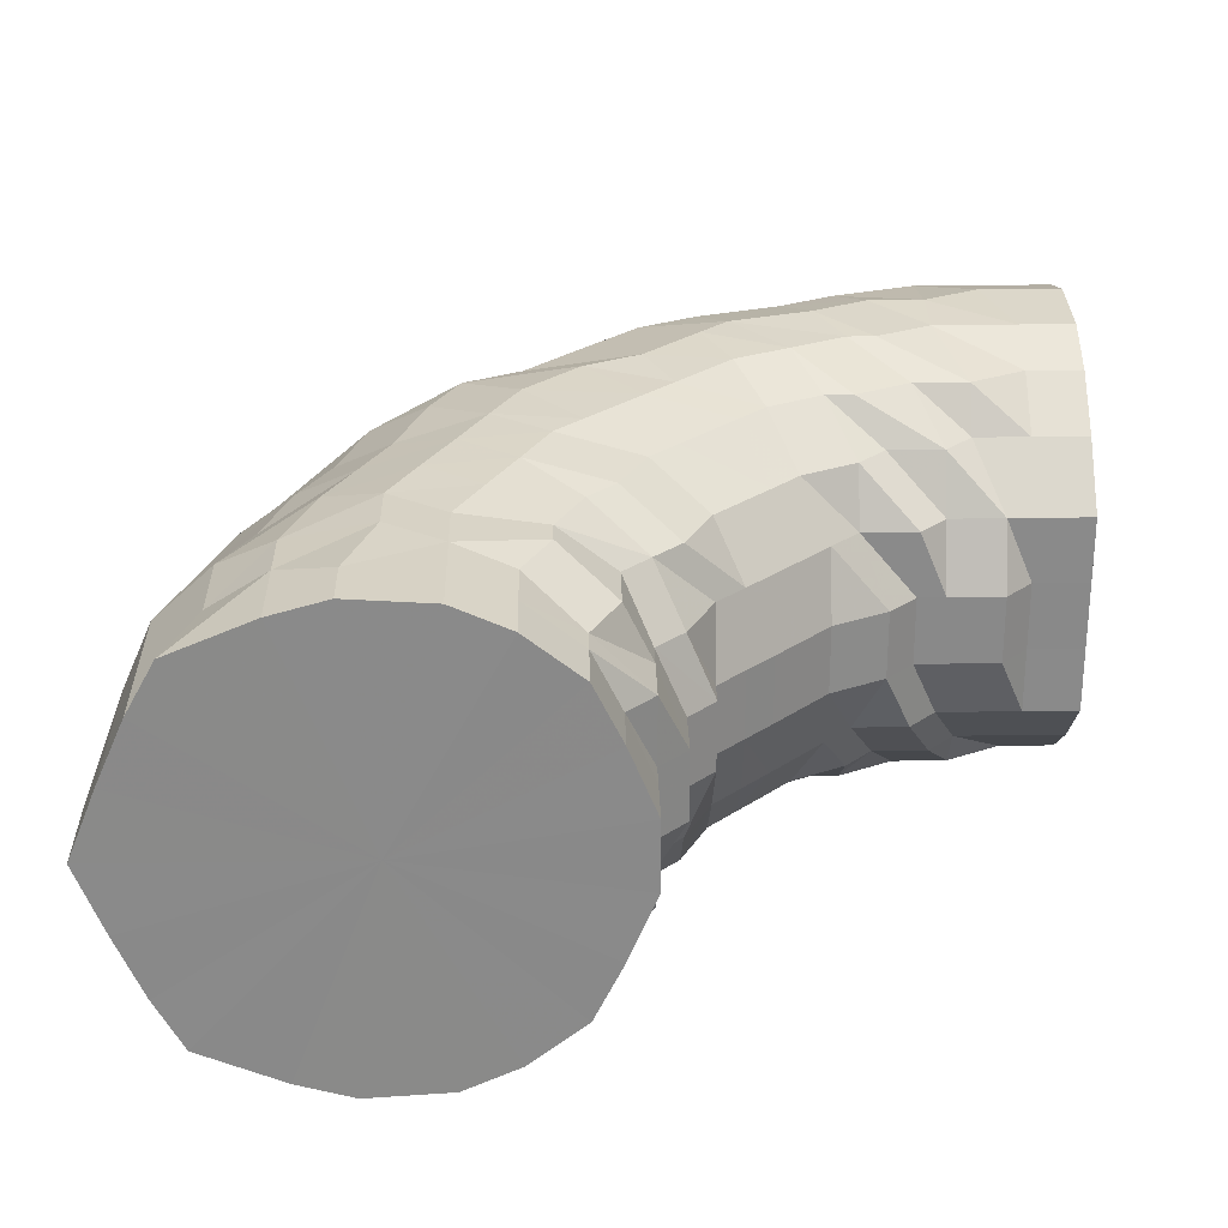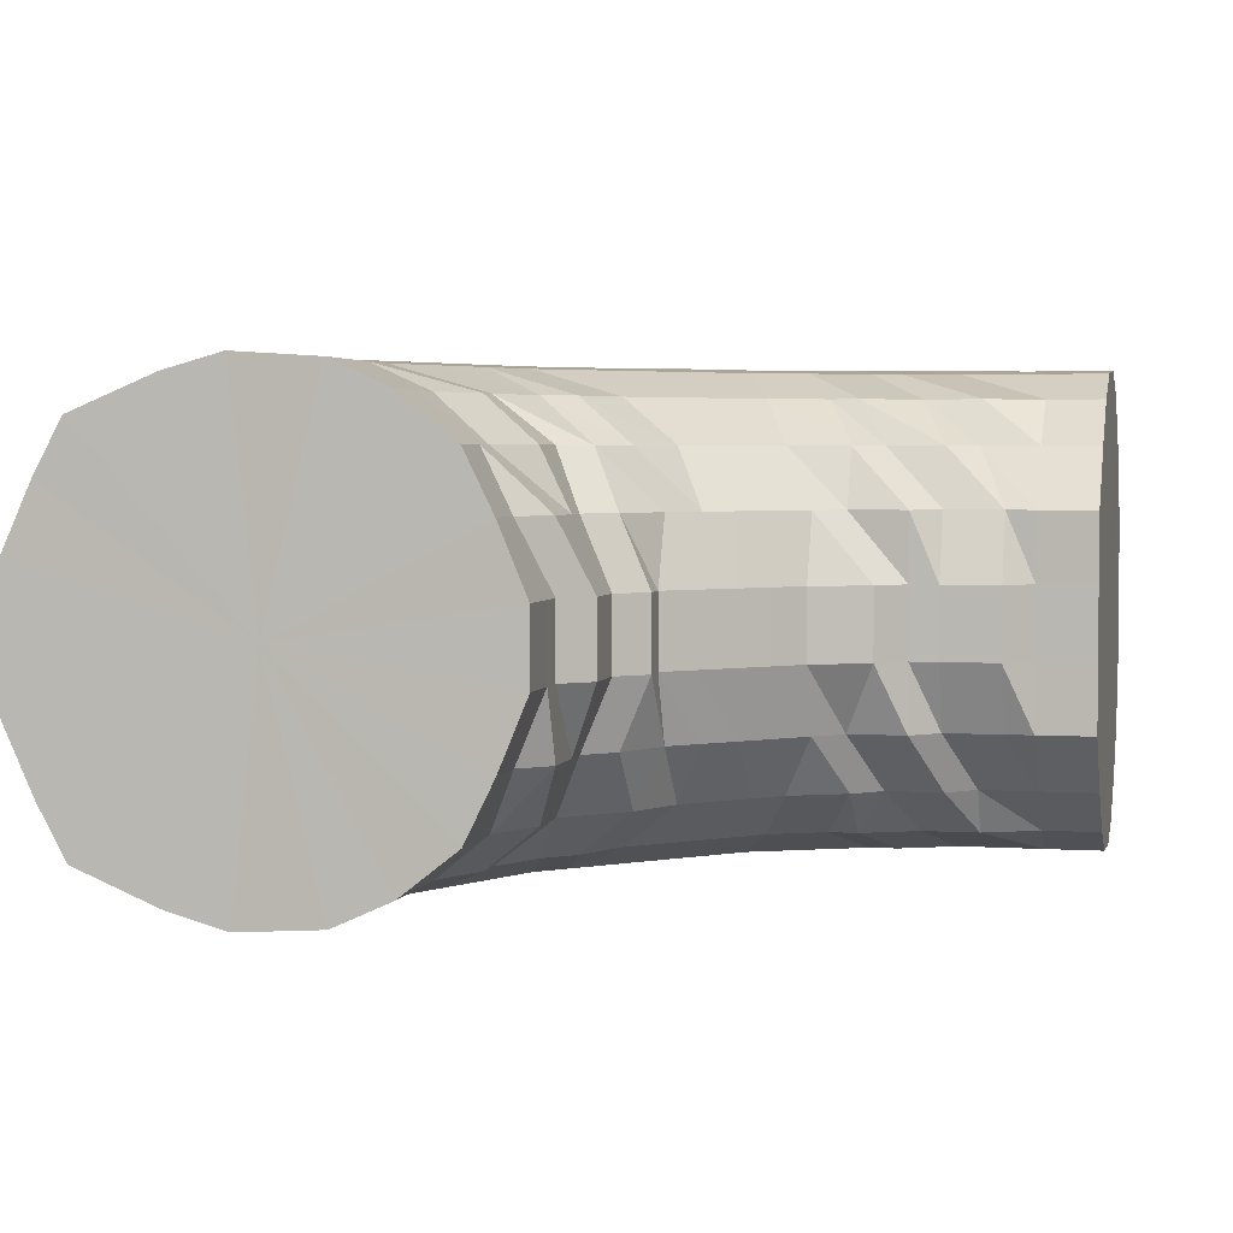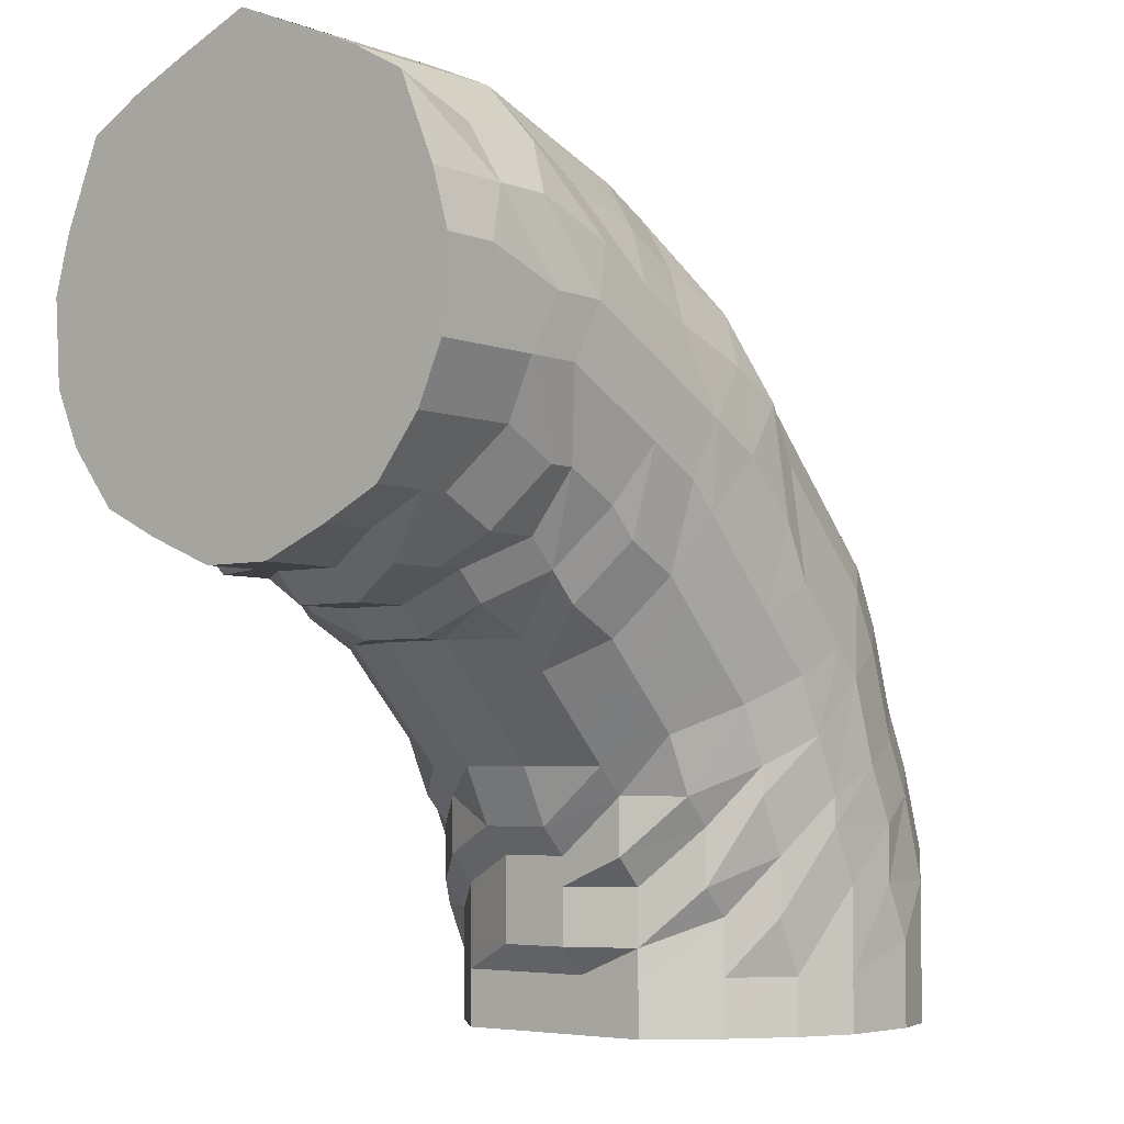
<metadata>
{"format":"obj","ext":"obj","renderer":"f3d","projection":"perspective","resolution":1024,"background":"white","views":[{"elev":26.8,"azim":-91.3,"up":"+Z"},{"elev":3.3,"azim":-77.3,"up":"+Z"},{"elev":-4.6,"azim":-51.0,"up":"+Y"}]}
</metadata>
<code>
o 23871
v 2242 1877 13.45
v 2242 1877 13.45
v 2242 1877 13.48
v 2242 1877 13.48
v 2242 1877 13.5
v 2242 1877 13.48
v 2242 1877 13.5
v 2242 1877 13.52
v 2242 1877 13.5
v 2242 1877 13.45
v 2242 1877 13.48
v 2242 1877 13.5
v 2242 1877 13.43
v 2242 1877 13.45
v 2242 1877 13.43
v 2242 1877 13.45
v 2242 1877 13.43
v 2242 1877 13.43
v 2242 1877 13.41
v 2242 1877 13.41
v 2242 1877 13.41
v 2242 1877 13.43
v 2242 1877 13.41
v 2242 1877 13.39
v 2242 1877 13.39
v 2242 1877 13.39
v 2242 1877 13.41
v 2242 1877 13.39
v 2242 1877 13.38
v 2242 1877 13.38
v 2242 1877 13.38
v 2242 1877 13.39
v 2242 1877 13.38
v 2242 1877 13.37
v 2242 1877 13.37
v 2242 1877 13.37
v 2242 1877 13.38
v 2242 1877 13.37
v 2242 1877 13.37
v 2242 1877 13.37
v 2242 1877 13.37
v 2242 1877 13.37
v 2242 1877 13.37
v 2242 1877 13.38
v 2242 1877 13.38
v 2242 1877 13.38
v 2242 1877 13.37
v 2242 1877 13.38
v 2242 1877 13.4
v 2242 1877 13.4
v 2242 1877 13.4
v 2242 1877 13.38
v 2242 1877 13.4
v 2242 1877 13.42
v 2242 1877 13.42
v 2242 1877 13.42
v 2242 1877 13.4
v 2242 1877 13.42
v 2242 1877 13.44
v 2242 1877 13.44
v 2242 1877 13.44
v 2242 1877 13.42
v 2242 1877 13.44
v 2242 1877 13.47
v 2242 1877 13.47
v 2242 1877 13.47
v 2242 1877 13.44
v 2242 1877 13.47
v 2242 1877 13.49
v 2242 1877 13.49
v 2242 1877 13.49
v 2242 1877 13.47
v 2242 1877 13.49
v 2242 1877 13.51
v 2242 1877 13.51
v 2242 1877 13.51
v 2242 1877 13.49
v 2242 1877 13.51
v 2242 1877 13.53
v 2242 1877 13.53
v 2242 1877 13.53
v 2242 1877 13.51
v 2242 1877 13.53
v 2242 1877 13.54
v 2242 1877 13.54
v 2242 1877 13.54
v 2242 1877 13.53
v 2242 1877 13.54
v 2242 1877 13.54
v 2242 1877 13.54
v 2242 1877 13.54
v 2242 1877 13.54
v 2242 1877 13.54
v 2242 1877 13.53
v 2242 1877 13.53
v 2242 1877 13.53
v 2242 1877 13.54
v 2242 1877 13.53
v 2242 1877 13.52
v 2242 1877 13.53
v 2242 1877 13.52
v 2242 1877 13.52
v 2242 1877 13.52
v 2242 1877 13.5
v 2242 1877 13.48
v 2242 1877 13.48
v 2242 1877 13.45
v 2242 1877 13.5
v 2242 1877 13.52
v 2242 1877 13.48
v 2242 1877 13.43
v 2242 1877 13.45
v 2242 1877 13.43
v 2242 1877 13.41
v 2242 1877 13.41
v 2242 1877 13.39
v 2242 1877 13.39
v 2242 1877 13.38
v 2242 1877 13.38
v 2242 1877 13.37
v 2242 1877 13.37
v 2242 1877 13.37
v 2242 1877 13.37
v 2242 1877 13.38
v 2242 1877 13.38
v 2242 1877 13.4
v 2242 1877 13.4
v 2242 1877 13.42
v 2242 1877 13.42
v 2242 1877 13.44
v 2242 1877 13.44
v 2242 1877 13.47
v 2242 1877 13.47
v 2242 1877 13.49
v 2242 1877 13.49
v 2242 1877 13.51
v 2242 1877 13.51
v 2242 1877 13.53
v 2242 1877 13.53
v 2242 1877 13.54
v 2242 1877 13.54
v 2242 1877 13.54
v 2242 1877 13.54
v 2242 1877 13.53
v 2242 1877 13.53
v 2242 1877 13.52
v 2242 1877 13.5
v 2242 1877 13.5
v 2242 1877 13.48
v 2242 1877 13.52
v 2242 1877 13.53
v 2242 1877 13.5
v 2242 1877 13.45
v 2242 1877 13.48
v 2242 1877 13.45
v 2242 1877 13.43
v 2242 1877 13.43
v 2242 1877 13.41
v 2242 1877 13.41
v 2242 1877 13.39
v 2242 1877 13.39
v 2242 1877 13.38
v 2242 1877 13.38
v 2242 1877 13.37
v 2242 1877 13.37
v 2242 1877 13.37
v 2242 1877 13.37
v 2242 1877 13.38
v 2242 1877 13.38
v 2242 1877 13.4
v 2242 1877 13.4
v 2242 1877 13.42
v 2242 1877 13.42
v 2242 1877 13.44
v 2242 1877 13.44
v 2242 1877 13.47
v 2242 1877 13.47
v 2242 1877 13.49
v 2242 1877 13.49
v 2242 1877 13.51
v 2242 1877 13.51
v 2242 1877 13.53
v 2242 1877 13.53
v 2242 1877 13.54
v 2242 1877 13.54
v 2242 1877 13.54
v 2242 1877 13.54
v 2242 1877 13.53
v 2242 1877 13.52
v 2242 1877 13.52
v 2242 1877 13.5
v 2242 1877 13.53
v 2242 1877 13.54
v 2242 1877 13.52
v 2242 1877 13.48
v 2242 1877 13.5
v 2242 1877 13.48
v 2242 1877 13.45
v 2242 1877 13.45
v 2242 1877 13.43
v 2242 1877 13.43
v 2242 1877 13.41
v 2242 1877 13.41
v 2242 1877 13.39
v 2242 1877 13.39
v 2242 1877 13.38
v 2242 1877 13.38
v 2242 1877 13.37
v 2242 1877 13.37
v 2242 1877 13.37
v 2242 1877 13.37
v 2242 1877 13.38
v 2242 1877 13.38
v 2242 1877 13.4
v 2242 1877 13.4
v 2242 1877 13.42
v 2242 1877 13.42
v 2242 1877 13.44
v 2242 1877 13.44
v 2242 1877 13.47
v 2242 1877 13.47
v 2242 1877 13.49
v 2242 1877 13.49
v 2242 1877 13.51
v 2242 1877 13.51
v 2242 1877 13.53
v 2242 1877 13.53
v 2242 1877 13.54
v 2242 1877 13.54
v 2242 1877 13.54
v 2242 1877 13.53
v 2242 1877 13.53
v 2242 1877 13.52
v 2242 1877 13.54
v 2242 1877 13.54
v 2242 1877 13.53
v 2242 1877 13.5
v 2242 1877 13.52
v 2242 1877 13.5
v 2242 1877 13.48
v 2242 1877 13.48
v 2242 1877 13.45
v 2242 1877 13.45
v 2242 1877 13.43
v 2242 1877 13.43
v 2242 1877 13.41
v 2242 1877 13.41
v 2242 1877 13.39
v 2242 1877 13.39
v 2242 1877 13.38
v 2242 1877 13.38
v 2242 1877 13.37
v 2242 1877 13.37
v 2242 1877 13.37
v 2242 1877 13.37
v 2242 1877 13.38
v 2242 1877 13.38
v 2242 1877 13.4
v 2242 1877 13.4
v 2242 1877 13.42
v 2242 1877 13.42
v 2242 1877 13.44
v 2242 1877 13.44
v 2242 1877 13.47
v 2242 1877 13.47
v 2242 1877 13.49
v 2242 1877 13.49
v 2242 1877 13.51
v 2242 1877 13.51
v 2242 1877 13.53
v 2242 1877 13.53
v 2242 1877 13.54
v 2242 1877 13.54
v 2242 1877 13.54
v 2242 1877 13.53
v 2242 1877 13.54
v 2242 1877 13.53
v 2242 1877 13.54
v 2242 1877 13.52
v 2242 1877 13.53
v 2242 1877 13.52
v 2242 1877 13.5
v 2242 1877 13.5
v 2242 1877 13.48
v 2242 1877 13.48
v 2242 1877 13.45
v 2242 1877 13.45
v 2242 1877 13.43
v 2242 1877 13.43
v 2242 1877 13.41
v 2242 1877 13.41
v 2242 1877 13.39
v 2242 1877 13.39
v 2242 1877 13.38
v 2242 1877 13.38
v 2242 1877 13.37
v 2242 1877 13.37
v 2242 1877 13.37
v 2242 1877 13.37
v 2242 1877 13.38
v 2242 1877 13.38
v 2242 1877 13.4
v 2242 1877 13.4
v 2242 1877 13.42
v 2242 1877 13.42
v 2242 1877 13.44
v 2242 1877 13.44
v 2242 1877 13.47
v 2242 1877 13.47
v 2242 1877 13.49
v 2242 1877 13.49
v 2242 1877 13.51
v 2242 1877 13.51
v 2242 1877 13.53
v 2242 1877 13.54
v 2242 1877 13.54
v 2242 1877 13.54
v 2242 1877 13.53
v 2242 1877 13.51
v 2242 1877 13.54
v 2242 1877 13.53
v 2242 1877 13.54
v 2242 1877 13.54
v 2242 1877 13.53
v 2242 1877 13.53
v 2242 1877 13.52
v 2242 1877 13.52
v 2242 1877 13.52
v 2242 1877 13.5
v 2242 1877 13.45
v 2242 1877 13.5
v 2242 1877 13.5
v 2242 1877 13.52
v 2242 1877 13.53
v 2242 1877 13.54
v 2242 1877 13.48
v 2242 1877 13.48
v 2242 1877 13.48
v 2242 1877 13.48
v 2242 1877 13.5
v 2242 1877 13.45
v 2242 1877 13.45
v 2242 1877 13.45
v 2242 1877 13.43
v 2242 1877 13.45
v 2242 1877 13.43
v 2242 1877 13.43
v 2242 1877 13.43
v 2242 1877 13.41
v 2242 1877 13.41
v 2242 1877 13.41
v 2242 1877 13.41
v 2242 1877 13.39
v 2242 1877 13.39
v 2242 1877 13.39
v 2242 1877 13.39
v 2242 1877 13.38
v 2242 1877 13.38
v 2242 1877 13.38
v 2242 1877 13.38
v 2242 1877 13.37
v 2242 1877 13.37
v 2242 1877 13.37
v 2242 1877 13.37
v 2242 1877 13.37
v 2242 1877 13.37
v 2242 1877 13.37
v 2242 1877 13.37
v 2242 1877 13.38
v 2242 1877 13.38
v 2242 1877 13.38
v 2242 1877 13.38
v 2242 1877 13.4
v 2242 1877 13.4
v 2242 1877 13.4
v 2242 1877 13.4
v 2242 1877 13.42
v 2242 1877 13.42
v 2242 1877 13.42
v 2242 1877 13.42
v 2242 1877 13.44
v 2242 1877 13.44
v 2242 1877 13.44
v 2242 1877 13.44
v 2242 1877 13.47
v 2242 1877 13.47
v 2242 1877 13.47
v 2242 1877 13.47
v 2242 1877 13.49
v 2242 1877 13.51
v 2242 1877 13.49
v 2242 1877 13.49
v 2242 1877 13.49
v 2242 1877 13.53
v 2242 1877 13.51
v 2242 1877 13.51
v 2242 1877 13.54
v 2242 1877 13.53
v 2242 1877 13.53
v 2242 1877 13.54
v 2242 1877 13.45
v 2242 1877 13.48
v 2242 1877 13.45
v 2242 1877 13.5
v 2242 1877 13.43
v 2242 1877 13.52
v 2242 1877 13.41
v 2242 1877 13.53
v 2242 1877 13.39
v 2242 1877 13.54
v 2242 1877 13.38
v 2242 1877 13.54
v 2242 1877 13.37
v 2242 1877 13.53
v 2242 1877 13.37
v 2242 1877 13.51
v 2242 1877 13.38
v 2242 1877 13.4
v 2242 1877 13.49
v 2242 1877 13.42
v 2242 1877 13.47
v 2242 1877 13.44
f 1 2 3
f 3 4 5
f 2 4 6
f 5 7 8
f 4 7 9
f 2 10 4
f 4 11 7
f 10 11 4
f 11 12 7
f 13 10 2
f 10 14 11
f 15 13 2
f 15 2 16
f 17 15 1
f 13 18 10
f 18 14 10
f 19 13 15
f 20 18 13
f 19 20 13
f 21 19 15
f 21 15 22
f 23 21 17
f 24 19 21
f 25 20 19
f 24 25 19
f 26 24 21
f 26 21 27
f 28 26 23
f 29 24 26
f 30 25 24
f 29 30 24
f 31 29 26
f 31 26 32
f 33 31 28
f 34 29 31
f 35 30 29
f 34 35 29
f 36 34 31
f 36 31 37
f 38 36 33
f 39 34 36
f 40 35 34
f 39 40 34
f 41 39 36
f 41 36 42
f 43 41 38
f 44 39 41
f 45 40 39
f 44 45 39
f 46 44 41
f 46 41 47
f 48 46 43
f 49 44 46
f 50 45 44
f 49 50 44
f 51 49 46
f 51 46 52
f 53 51 48
f 54 49 51
f 55 50 49
f 54 55 49
f 56 54 51
f 56 51 57
f 58 56 53
f 59 54 56
f 60 55 54
f 59 60 54
f 61 59 56
f 61 56 62
f 63 61 58
f 64 59 61
f 65 60 59
f 64 65 59
f 66 64 61
f 66 61 67
f 68 66 63
f 69 64 66
f 70 65 64
f 69 70 64
f 71 69 66
f 71 66 72
f 73 71 68
f 74 69 71
f 75 70 69
f 74 75 69
f 76 74 71
f 76 71 77
f 78 76 73
f 79 74 76
f 80 75 74
f 79 80 74
f 81 79 76
f 81 76 82
f 83 81 78
f 84 79 81
f 85 80 79
f 84 85 79
f 86 84 81
f 86 81 87
f 88 86 83
f 89 84 86
f 90 85 84
f 89 90 84
f 91 89 86
f 91 86 92
f 93 91 88
f 94 89 91
f 95 90 89
f 94 95 89
f 96 94 91
f 96 91 97
f 98 96 93
f 8 99 98
f 99 96 100
f 7 99 101
f 7 12 99
f 99 102 96
f 12 102 99
f 102 94 96
f 102 103 94
f 103 95 94
f 12 104 102
f 104 103 102
f 105 104 12
f 11 105 12
f 14 105 11
f 105 106 104
f 14 107 105
f 107 106 105
f 104 108 103
f 106 108 104
f 108 109 103
f 103 109 95
f 106 110 108
f 111 107 14
f 18 111 14
f 107 112 106
f 112 110 106
f 111 113 107
f 113 112 107
f 114 111 18
f 20 114 18
f 115 113 111
f 114 115 111
f 116 114 20
f 25 116 20
f 117 115 114
f 116 117 114
f 118 116 25
f 30 118 25
f 119 117 116
f 118 119 116
f 120 118 30
f 35 120 30
f 121 119 118
f 120 121 118
f 122 120 35
f 40 122 35
f 123 121 120
f 122 123 120
f 124 122 40
f 45 124 40
f 125 123 122
f 124 125 122
f 126 124 45
f 50 126 45
f 127 125 124
f 126 127 124
f 128 126 50
f 55 128 50
f 129 127 126
f 128 129 126
f 130 128 55
f 60 130 55
f 131 129 128
f 130 131 128
f 132 130 60
f 65 132 60
f 133 131 130
f 132 133 130
f 134 132 65
f 70 134 65
f 135 133 132
f 134 135 132
f 136 134 70
f 75 136 70
f 137 135 134
f 136 137 134
f 138 136 75
f 80 138 75
f 139 137 136
f 138 139 136
f 140 138 80
f 85 140 80
f 141 139 138
f 140 141 138
f 142 140 85
f 90 142 85
f 143 141 140
f 142 143 140
f 144 142 90
f 95 144 90
f 109 144 95
f 144 145 142
f 145 143 142
f 109 146 144
f 146 145 144
f 147 146 109
f 108 147 109
f 110 147 108
f 147 148 146
f 110 149 147
f 149 148 147
f 146 150 145
f 148 150 146
f 150 151 145
f 145 151 143
f 148 152 150
f 153 149 110
f 112 153 110
f 149 154 148
f 154 152 148
f 153 155 149
f 155 154 149
f 156 153 112
f 113 156 112
f 157 155 153
f 156 157 153
f 158 156 113
f 115 158 113
f 159 157 156
f 158 159 156
f 160 158 115
f 117 160 115
f 161 159 158
f 160 161 158
f 162 160 117
f 119 162 117
f 163 161 160
f 162 163 160
f 164 162 119
f 121 164 119
f 165 163 162
f 164 165 162
f 166 164 121
f 123 166 121
f 167 165 164
f 166 167 164
f 168 166 123
f 125 168 123
f 169 167 166
f 168 169 166
f 170 168 125
f 127 170 125
f 171 169 168
f 170 171 168
f 172 170 127
f 129 172 127
f 173 171 170
f 172 173 170
f 174 172 129
f 131 174 129
f 175 173 172
f 174 175 172
f 176 174 131
f 133 176 131
f 177 175 174
f 176 177 174
f 178 176 133
f 135 178 133
f 179 177 176
f 178 179 176
f 180 178 135
f 137 180 135
f 181 179 178
f 180 181 178
f 182 180 137
f 139 182 137
f 183 181 180
f 182 183 180
f 184 182 139
f 141 184 139
f 185 183 182
f 184 185 182
f 186 184 141
f 143 186 141
f 151 186 143
f 186 187 184
f 187 185 184
f 151 188 186
f 188 187 186
f 189 188 151
f 150 189 151
f 152 189 150
f 189 190 188
f 152 191 189
f 191 190 189
f 188 192 187
f 190 192 188
f 192 193 187
f 187 193 185
f 190 194 192
f 195 191 152
f 154 195 152
f 191 196 190
f 196 194 190
f 195 197 191
f 197 196 191
f 198 195 154
f 155 198 154
f 199 197 195
f 198 199 195
f 200 198 155
f 157 200 155
f 201 199 198
f 200 201 198
f 202 200 157
f 159 202 157
f 203 201 200
f 202 203 200
f 204 202 159
f 161 204 159
f 205 203 202
f 204 205 202
f 206 204 161
f 163 206 161
f 207 205 204
f 206 207 204
f 208 206 163
f 165 208 163
f 209 207 206
f 208 209 206
f 210 208 165
f 167 210 165
f 211 209 208
f 210 211 208
f 212 210 167
f 169 212 167
f 213 211 210
f 212 213 210
f 214 212 169
f 171 214 169
f 215 213 212
f 214 215 212
f 216 214 171
f 173 216 171
f 217 215 214
f 216 217 214
f 218 216 173
f 175 218 173
f 219 217 216
f 218 219 216
f 220 218 175
f 177 220 175
f 221 219 218
f 220 221 218
f 222 220 177
f 179 222 177
f 223 221 220
f 222 223 220
f 224 222 179
f 181 224 179
f 225 223 222
f 224 225 222
f 226 224 181
f 183 226 181
f 227 225 224
f 226 227 224
f 228 226 183
f 185 228 183
f 193 228 185
f 228 229 226
f 229 227 226
f 193 230 228
f 230 229 228
f 231 230 193
f 192 231 193
f 194 231 192
f 231 232 230
f 194 233 231
f 233 232 231
f 230 234 229
f 232 234 230
f 234 235 229
f 229 235 227
f 232 236 234
f 237 233 194
f 196 237 194
f 233 238 232
f 238 236 232
f 237 239 233
f 239 238 233
f 240 237 196
f 197 240 196
f 241 239 237
f 240 241 237
f 242 240 197
f 199 242 197
f 243 241 240
f 242 243 240
f 244 242 199
f 201 244 199
f 245 243 242
f 244 245 242
f 246 244 201
f 203 246 201
f 247 245 244
f 246 247 244
f 248 246 203
f 205 248 203
f 249 247 246
f 248 249 246
f 250 248 205
f 207 250 205
f 251 249 248
f 250 251 248
f 252 250 207
f 209 252 207
f 253 251 250
f 252 253 250
f 254 252 209
f 211 254 209
f 255 253 252
f 254 255 252
f 256 254 211
f 213 256 211
f 257 255 254
f 256 257 254
f 258 256 213
f 215 258 213
f 259 257 256
f 258 259 256
f 260 258 215
f 217 260 215
f 261 259 258
f 260 261 258
f 262 260 217
f 219 262 217
f 263 261 260
f 262 263 260
f 264 262 219
f 221 264 219
f 265 263 262
f 264 265 262
f 266 264 221
f 223 266 221
f 267 265 264
f 266 267 264
f 268 266 223
f 225 268 223
f 269 267 266
f 268 269 266
f 270 268 225
f 227 270 225
f 235 270 227
f 270 271 268
f 271 269 268
f 235 272 270
f 272 271 270
f 273 272 235
f 234 273 235
f 236 273 234
f 273 274 272
f 236 275 273
f 275 274 273
f 272 276 271
f 274 276 272
f 276 277 271
f 271 277 269
f 274 278 276
f 279 275 236
f 238 279 236
f 275 280 274
f 280 278 274
f 279 281 275
f 281 280 275
f 282 279 238
f 239 282 238
f 283 281 279
f 282 283 279
f 284 282 239
f 241 284 239
f 285 283 282
f 284 285 282
f 286 284 241
f 243 286 241
f 287 285 284
f 286 287 284
f 288 286 243
f 245 288 243
f 289 287 286
f 288 289 286
f 290 288 245
f 247 290 245
f 291 289 288
f 290 291 288
f 292 290 247
f 249 292 247
f 293 291 290
f 292 293 290
f 294 292 249
f 251 294 249
f 295 293 292
f 294 295 292
f 296 294 251
f 253 296 251
f 297 295 294
f 296 297 294
f 298 296 253
f 255 298 253
f 299 297 296
f 298 299 296
f 300 298 255
f 257 300 255
f 301 299 298
f 300 301 298
f 302 300 257
f 259 302 257
f 303 301 300
f 302 303 300
f 304 302 259
f 261 304 259
f 305 303 302
f 304 305 302
f 306 304 261
f 263 306 261
f 307 305 304
f 306 307 304
f 308 306 263
f 265 308 263
f 309 307 306
f 308 309 306
f 310 308 265
f 267 310 265
f 311 309 308
f 310 311 308
f 312 310 267
f 269 312 267
f 277 312 269
f 312 313 310
f 313 311 310
f 277 314 312
f 314 313 312
f 315 314 277
f 276 315 277
f 278 315 276
f 315 316 314
f 278 317 315
f 317 316 315
f 314 318 313
f 316 318 314
f 318 319 313
f 313 319 311
f 316 320 318
f 321 317 278
f 280 321 278
f 317 322 316
f 322 320 316
f 322 323 320
f 324 322 317
f 321 324 317
f 324 325 322
f 326 321 280
f 281 326 280
f 327 324 321
f 326 327 321
f 327 328 324
f 329 328 327
f 329 328 330
f 331 329 327
f 331 327 326
f 332 326 281
f 332 331 326
f 283 332 281
f 333 334 324
f 333 334 330
f 334 335 322
f 334 335 330
f 336 332 283
f 285 336 283
f 336 337 332
f 337 331 332
f 337 338 331
f 339 340 331
f 339 340 330
f 341 339 337
f 341 339 330
f 342 337 336
f 342 343 337
f 344 341 342
f 344 341 330
f 345 342 336
f 345 336 285
f 287 345 285
f 346 342 345
f 346 347 342
f 348 345 287
f 348 346 345
f 289 348 287
f 349 344 346
f 349 344 330
f 350 346 348
f 350 351 346
f 352 348 289
f 352 350 348
f 291 352 289
f 353 349 350
f 353 349 330
f 354 350 352
f 354 355 350
f 356 352 291
f 356 354 352
f 293 356 291
f 357 353 354
f 357 353 330
f 358 354 356
f 358 359 354
f 360 356 293
f 360 358 356
f 295 360 293
f 361 357 358
f 361 357 330
f 362 358 360
f 362 363 358
f 364 360 295
f 364 362 360
f 297 364 295
f 365 361 362
f 365 361 330
f 366 362 364
f 366 367 362
f 368 364 297
f 368 366 364
f 299 368 297
f 369 365 366
f 369 365 330
f 370 366 368
f 370 371 366
f 372 368 299
f 372 370 368
f 301 372 299
f 373 369 370
f 373 369 330
f 374 370 372
f 374 375 370
f 376 372 301
f 376 374 372
f 303 376 301
f 377 373 374
f 377 373 330
f 378 374 376
f 378 379 374
f 380 376 303
f 380 378 376
f 305 380 303
f 381 377 378
f 381 377 330
f 382 378 380
f 382 383 378
f 384 380 305
f 384 382 380
f 307 384 305
f 385 381 382
f 385 381 330
f 386 382 384
f 386 387 382
f 388 384 307
f 388 386 384
f 309 388 307
f 389 385 386
f 389 385 330
f 390 389 330
f 390 389 391
f 391 386 388
f 391 392 386
f 393 388 309
f 393 391 388
f 311 393 309
f 319 393 311
f 394 390 330
f 395 391 393
f 394 390 395
f 319 395 393
f 395 396 391
f 397 394 330
f 335 397 330
f 335 397 320
f 397 394 398
f 398 395 319
f 398 399 395
f 318 398 319
f 320 398 318
f 320 400 398
f 401 402 403
f 402 404 403
f 405 401 403
f 404 406 403
f 407 405 403
f 406 408 403
f 409 407 403
f 408 410 403
f 411 409 403
f 410 412 403
f 413 411 403
f 412 414 403
f 415 413 403
f 414 416 403
f 417 415 403
f 418 417 403
f 416 419 403
f 420 418 403
f 419 421 403
f 422 420 403
f 421 422 403

</code>
